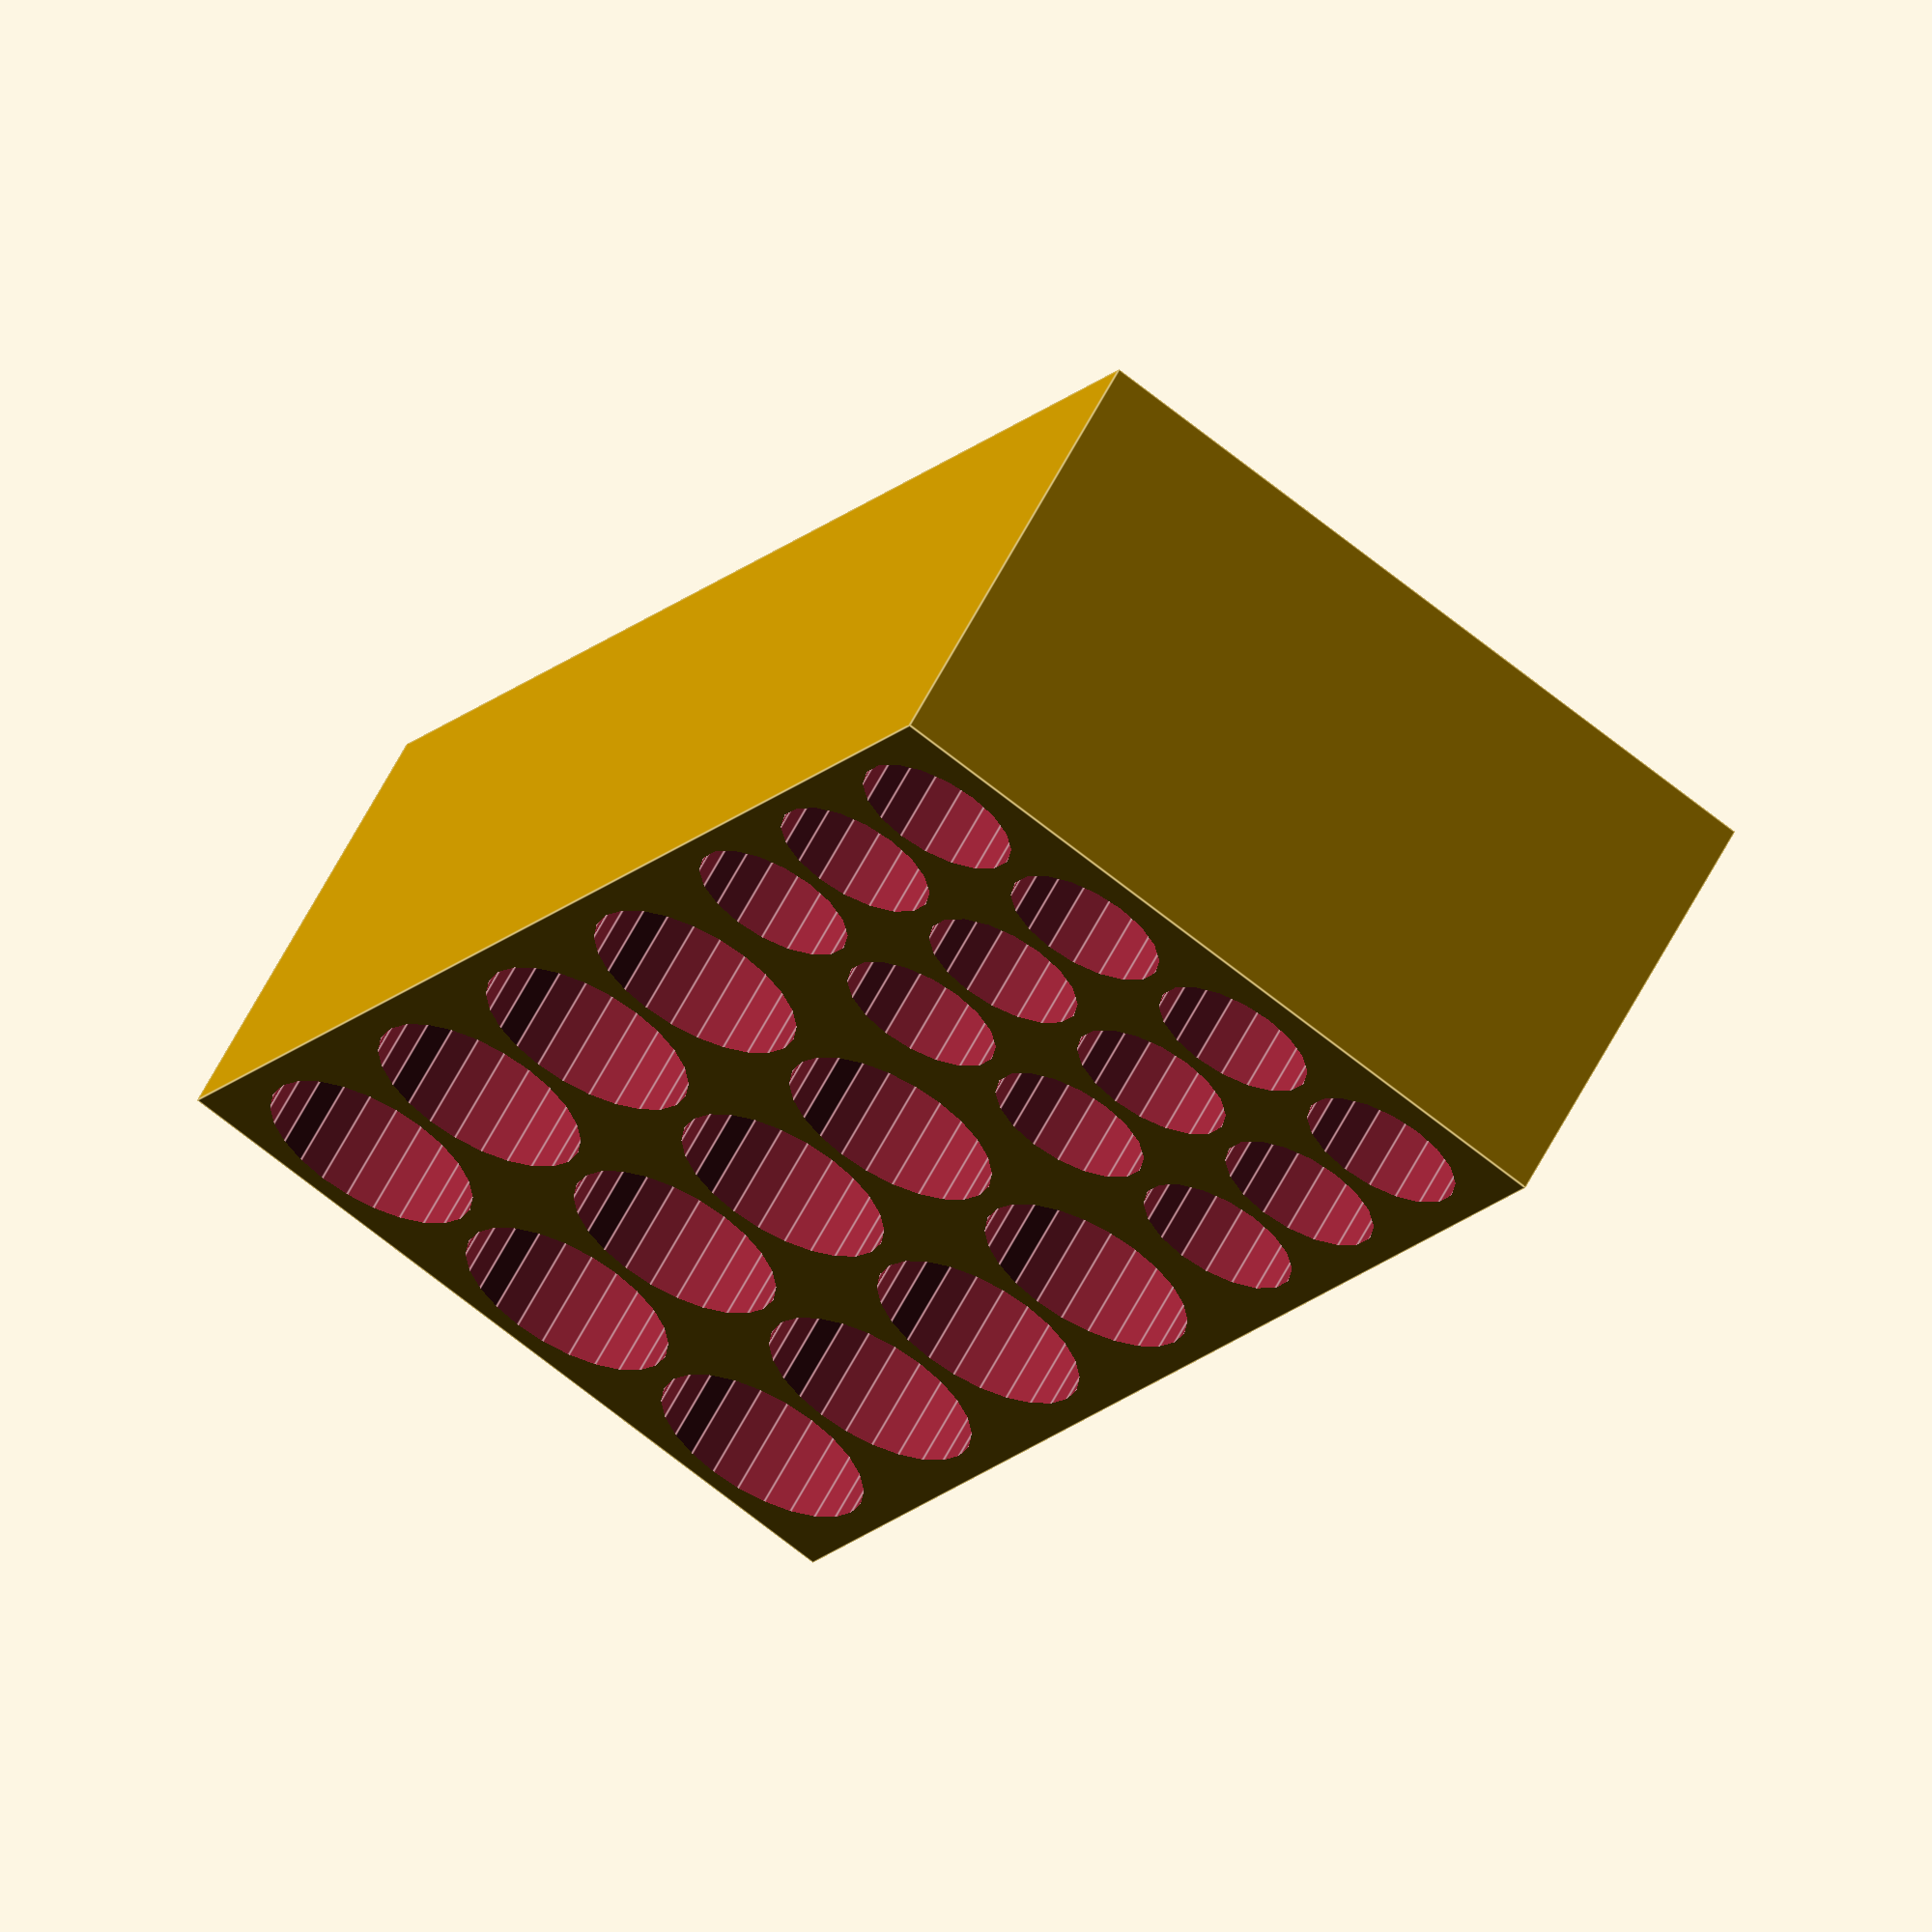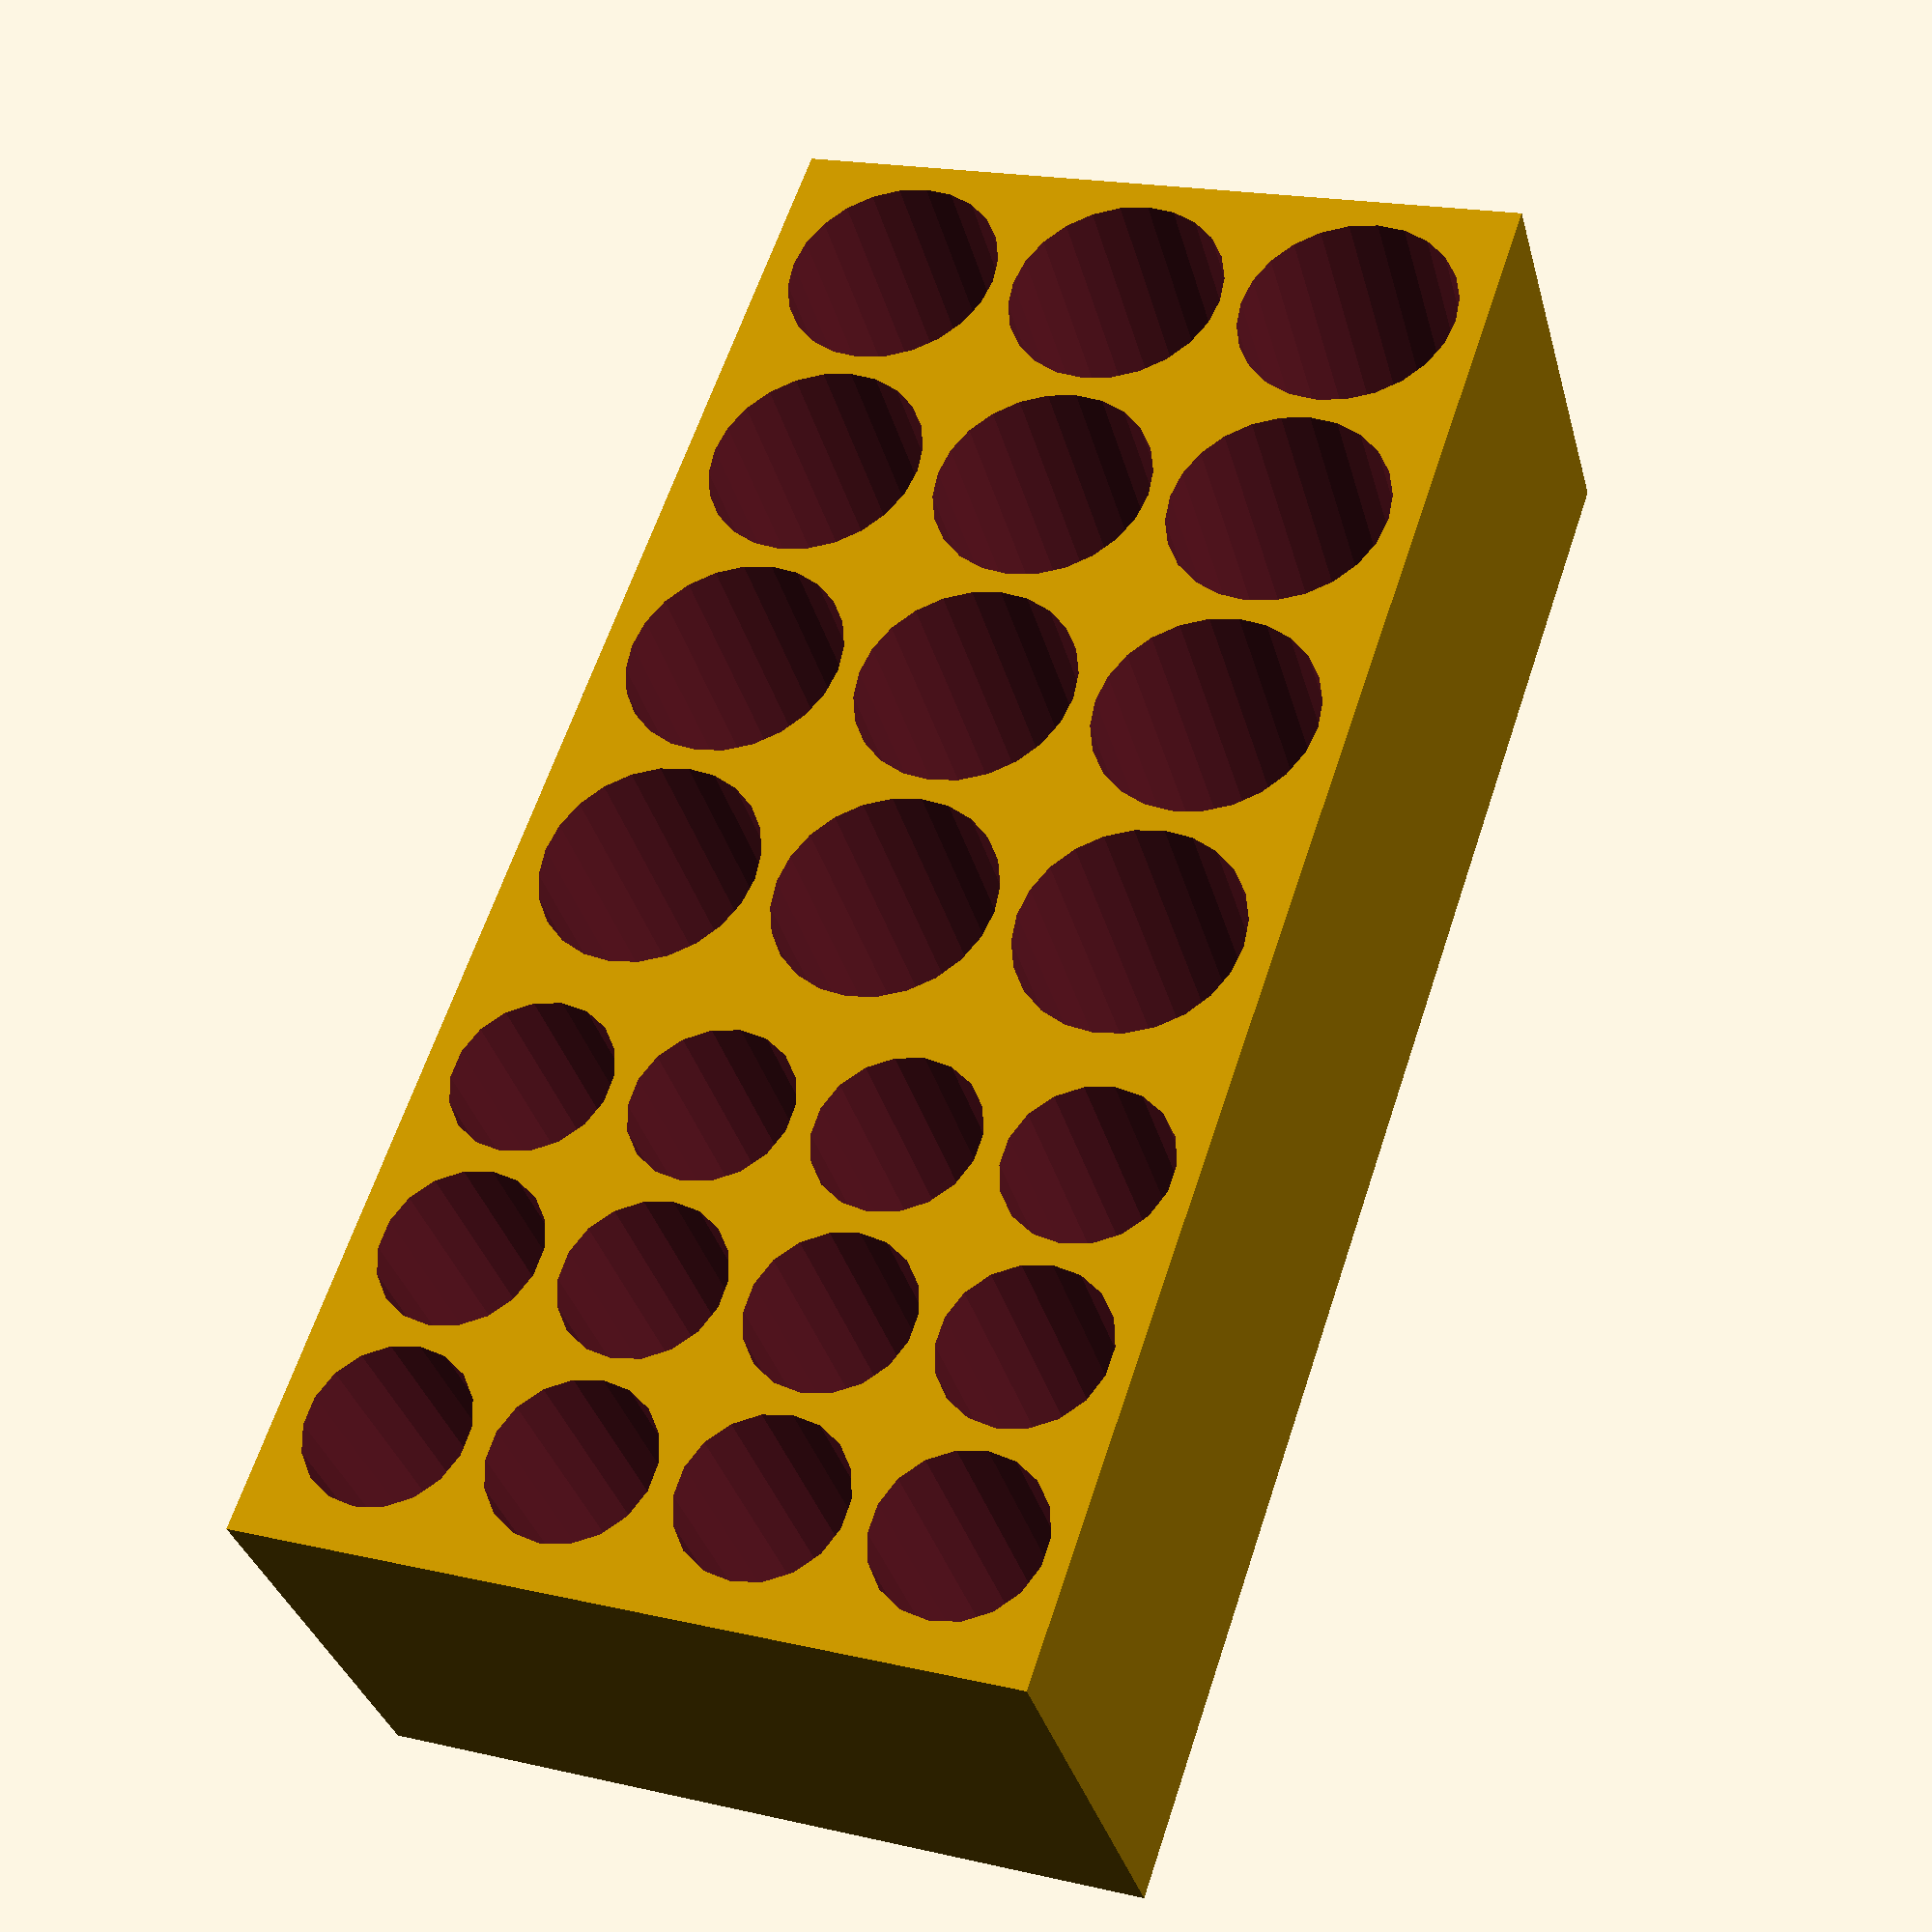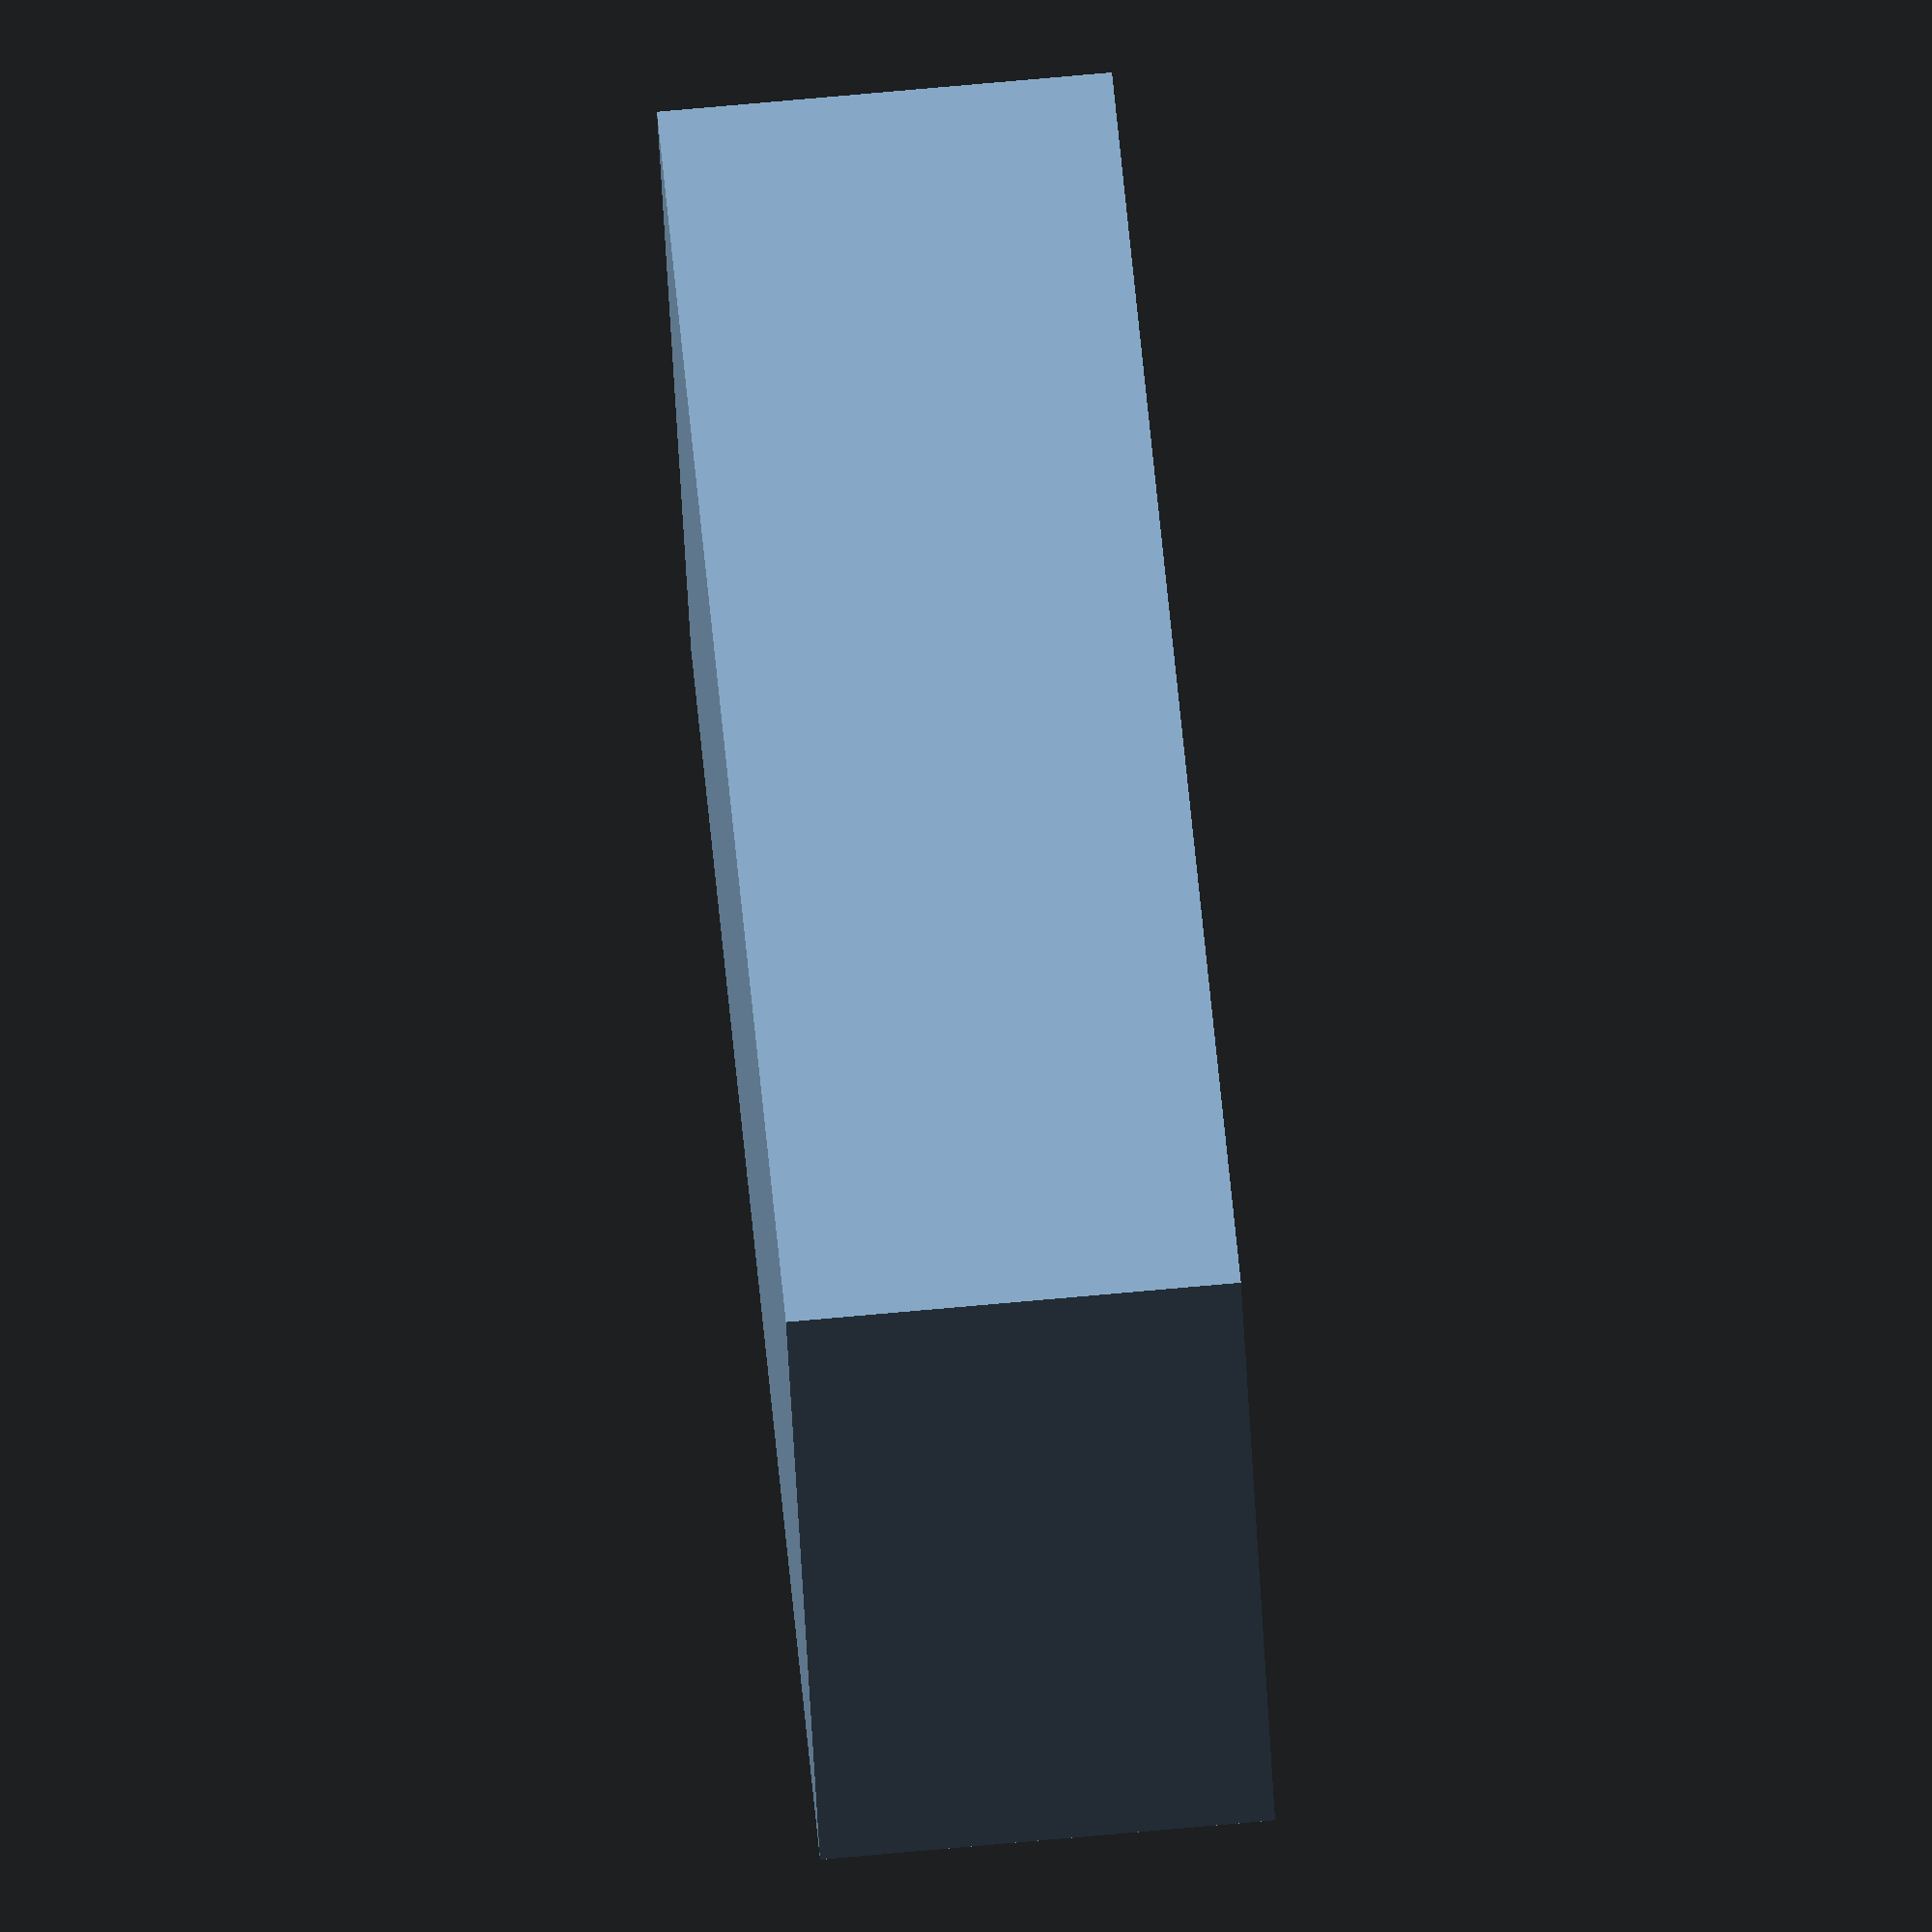
<openscad>
delta = 0.5;
wall = 2;
AA_r = 14.5/2;
AAA_r = 10.5/2;
h = 30;
base = 5;

n_AA_v = 4;
n_AA_h = 3;
n_AAA_v = 3;
n_AAA_h = 4;

module bat_holes(n_x, n_y, r)
{
    step = r*2 + wall;
    start = r + delta/2 + wall;
    
    for (x = [start : step : step * n_x + wall*2])
        for (y = [start: step: step * n_y + wall*2])
            translate([x, y, base])
                cylinder(r = r + delta/2, h = h);
}

module base()
{
    hole_d_AA = AA_r*2 + delta;
    hole_d_AAA = AAA_r*2 + delta;
    
    AA_sect_len = n_AA_v * hole_d_AA + wall * n_AA_v;
    AAA_sect_len = n_AAA_v * hole_d_AAA + wall * n_AAA_v;
    v_len = AA_sect_len + AAA_sect_len + wall;
    
    h_len_AA = n_AA_h * hole_d_AA + n_AA_h * wall;
    h_len_AAA = n_AAA_h * hole_d_AAA + n_AAA_h * wall;
    h_len = (h_len_AAA > h_len_AA)? h_len_AAA : h_len_AA;
        
    difference()
    {
        cube([v_len, h_len, h]);
        
        bat_holes(n_AA_v, n_AA_h, AA_r);
        
        translate([AA_sect_len, 0, 0])
            bat_holes(n_AAA_v, n_AAA_h, AAA_r);
    }   
}

base();
</openscad>
<views>
elev=298.7 azim=298.9 roll=27.3 proj=o view=edges
elev=213.9 azim=288.5 roll=165.6 proj=p view=wireframe
elev=283.9 azim=209.0 roll=264.9 proj=o view=solid
</views>
